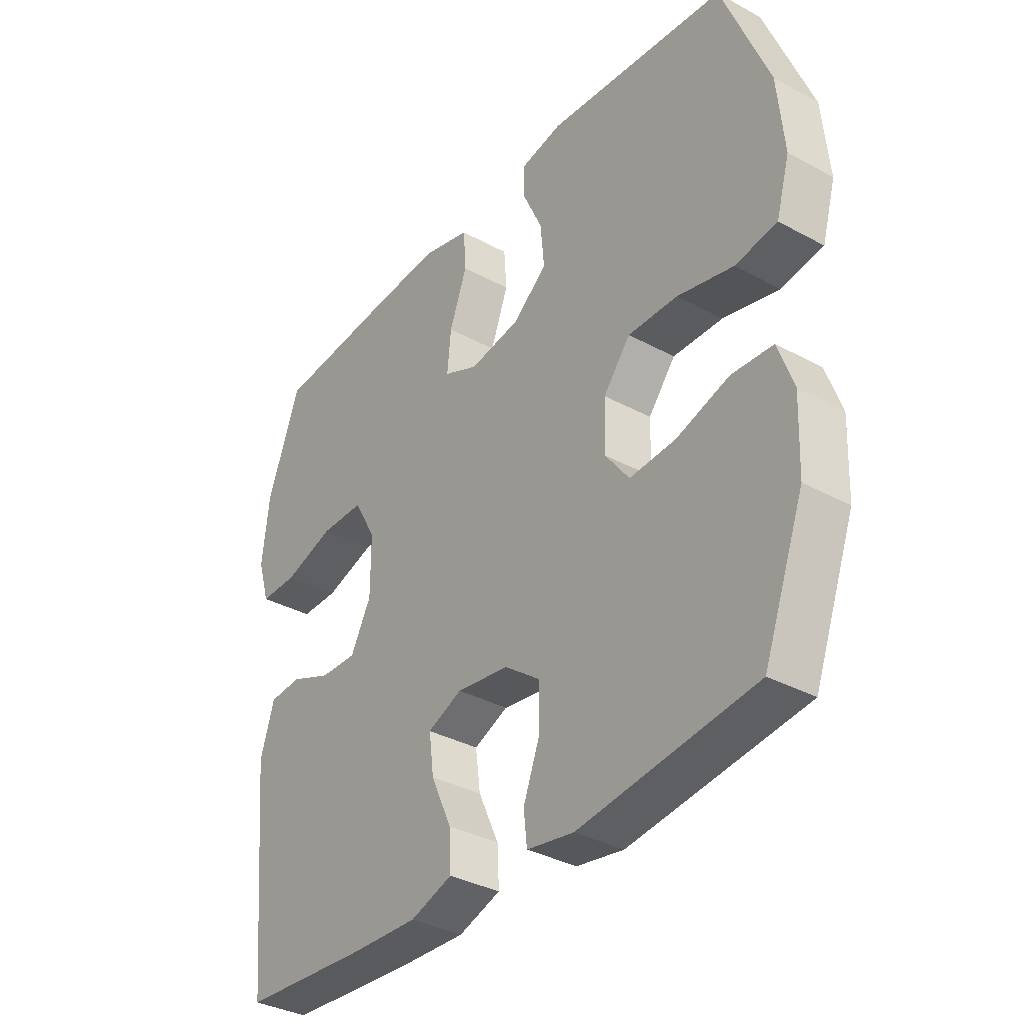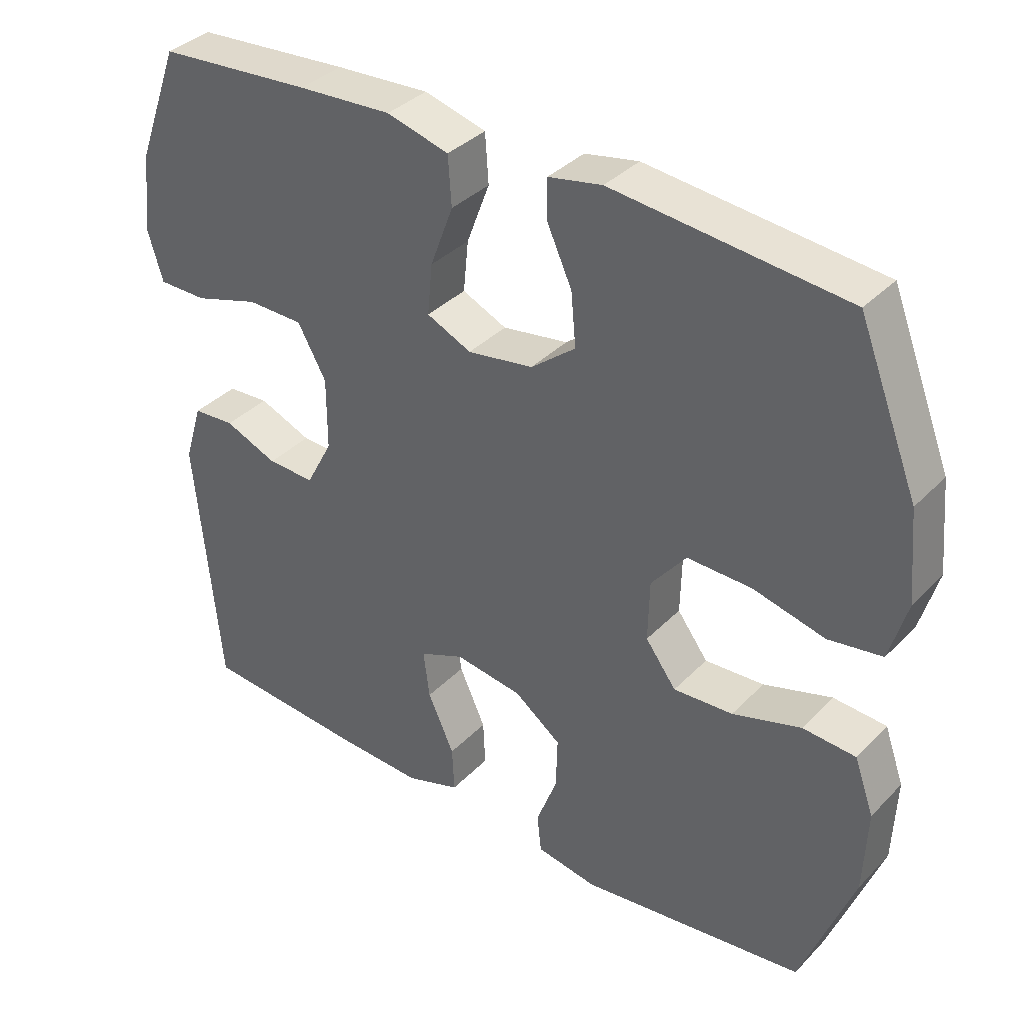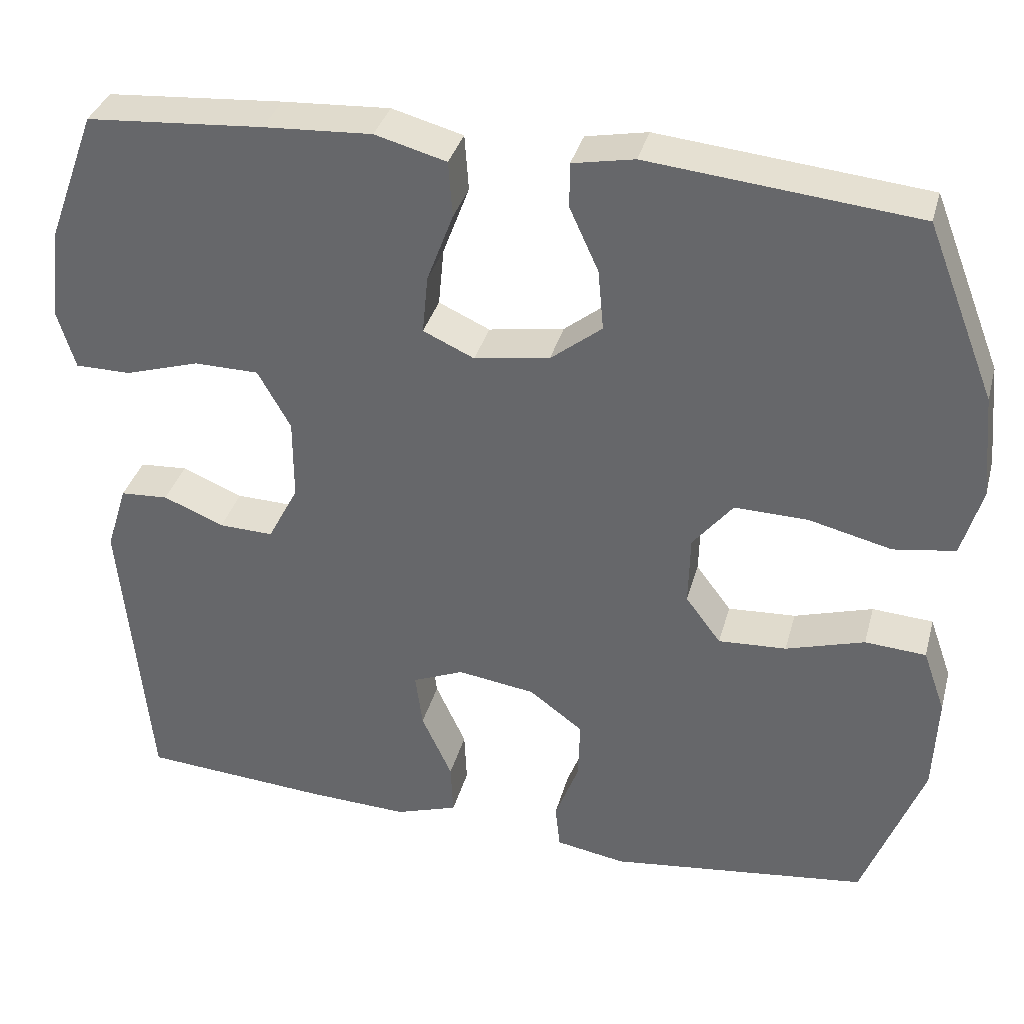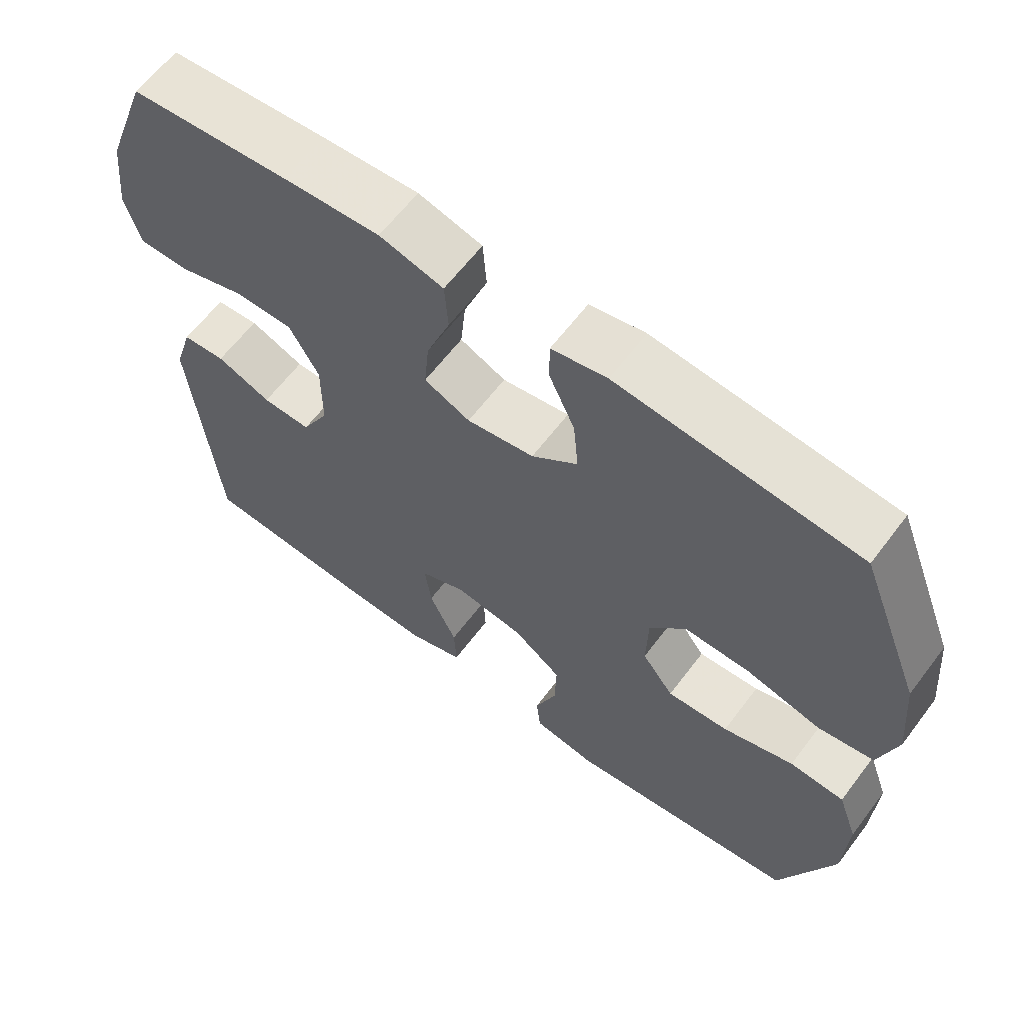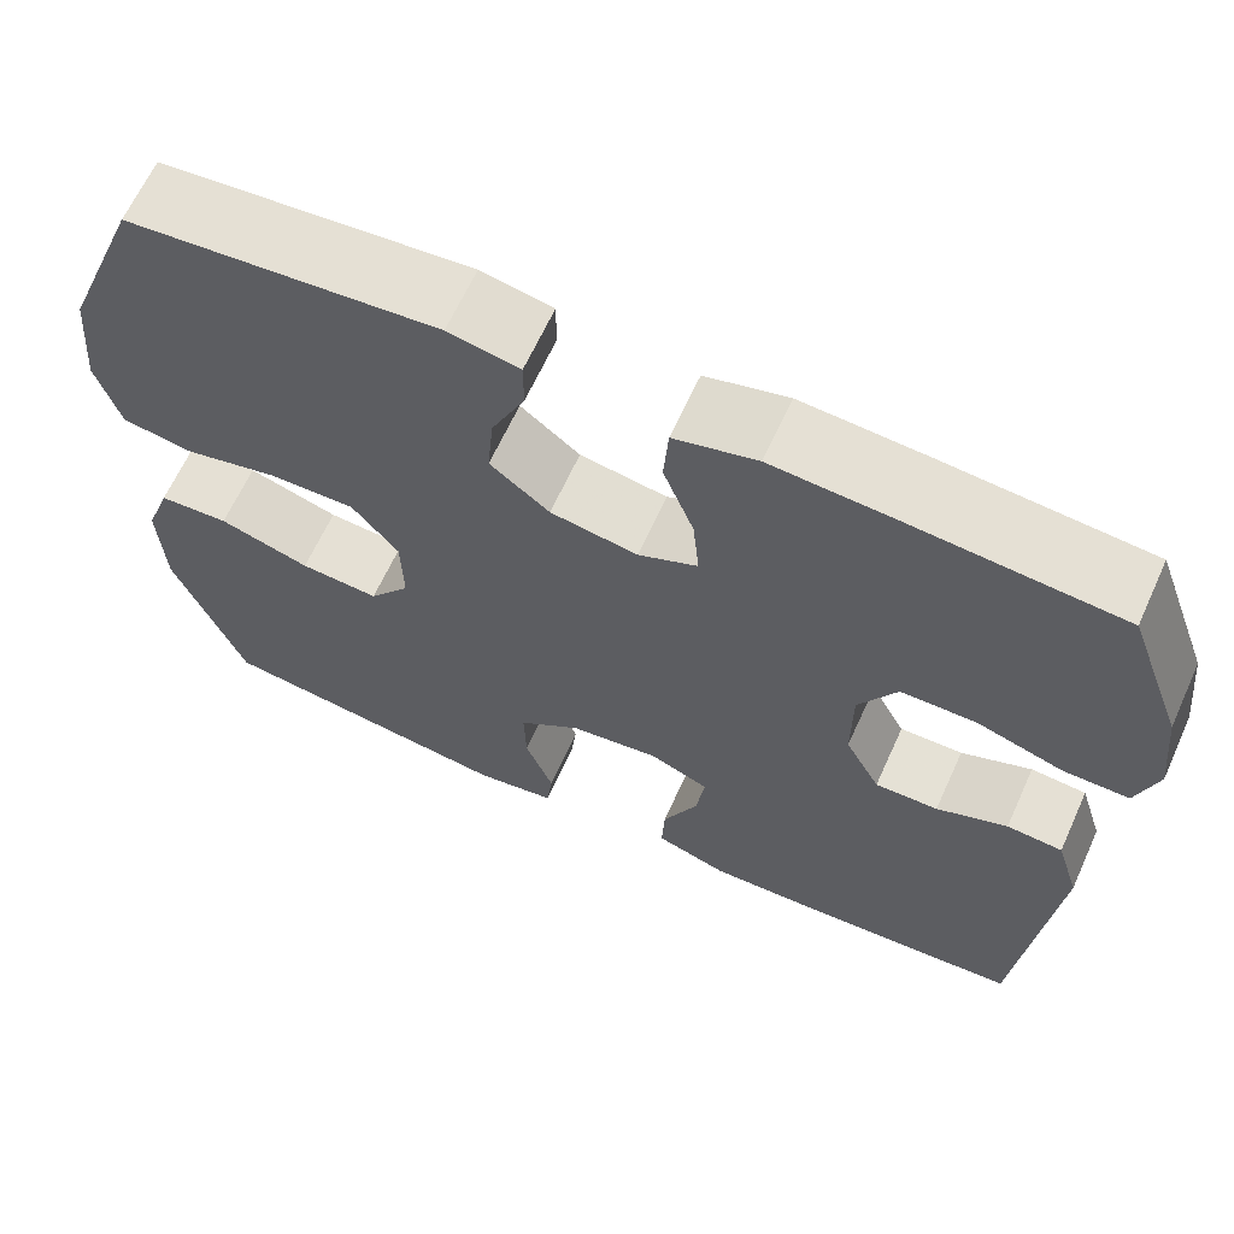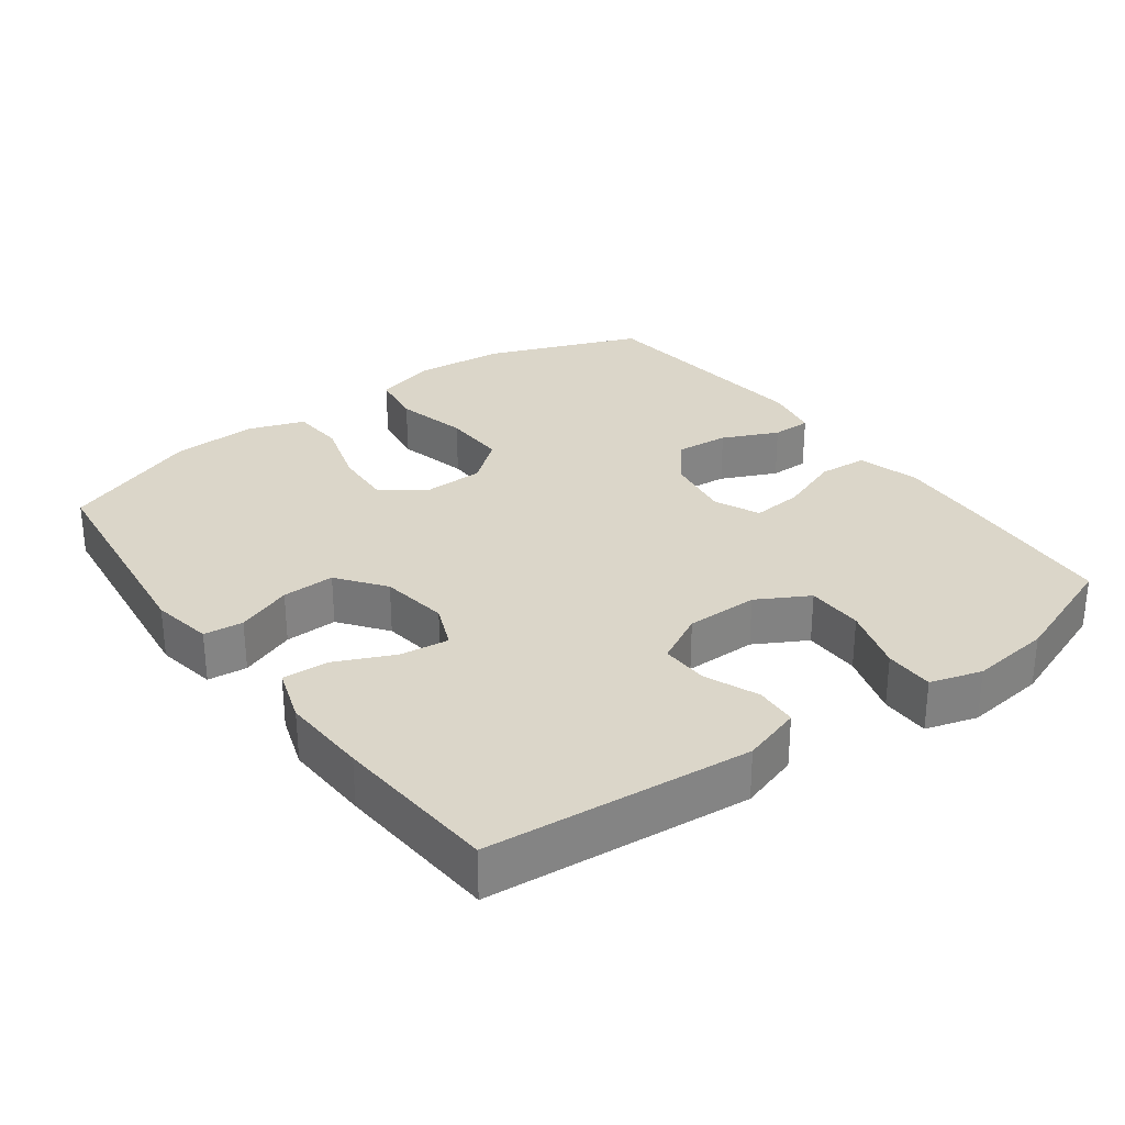
<metadata>
{"format":"obj","ext":"obj","renderer":"f3d","projection":"perspective","resolution":1024,"background":"white","views":[{"elev":-35.1,"azim":54.1,"up":"+Z"},{"elev":36.3,"azim":37.6,"up":"+Z"},{"elev":35.3,"azim":14.7,"up":"+Z"},{"elev":62.5,"azim":37.0,"up":"+Z"},{"elev":64.9,"azim":-155.5,"up":"+Z"},{"elev":29.7,"azim":-126.5,"up":"+Y"}]}
</metadata>
<code>
v -0.5 0.07 -0.5
v -0.535 0.07 -0.127
v -0.509 0.07 -0.043
v -0.449 0.07 -0.039
v -0.373 0.07 -0.07
v -0.305 0.07 -0.072
v -0.267 0.07 0
v -0.267 0.07 0.103
v -0.308 0.07 0.176
v -0.389 0.07 0.177
v -0.482 0.07 0.148
v -0.552 0.07 0.148
v -0.574 0.07 0.221
v -0.561 0.07 0.335
v -0.5 0.07 0.5
v -0.279 0.07 0.517
v -0.144 0.07 0.525
v -0.055 0.07 0.501
v -0.05 0.07 0.431
v -0.083 0.07 0.343
v -0.09 0.07 0.27
v -0.026 0.07 0.241
v 0.068 0.07 0.256
v 0.132 0.07 0.307
v 0.125 0.07 0.383
v 0.089 0.07 0.462
v 0.089 0.07 0.518
v 0.166 0.07 0.533
v 0.5 0.07 0.5
v 0.586 0.07 0.281
v 0.598 0.07 0.151
v 0.573 0.07 0.064
v 0.496 0.07 0.052
v 0.393 0.07 0.077
v 0.301 0.07 0.079
v 0.251 0.07 0.017
v 0.249 0.07 -0.071
v 0.293 0.07 -0.13
v 0.378 0.07 -0.125
v 0.476 0.07 -0.095
v 0.552 0.07 -0.1
v 0.58 0.07 -0.179
v 0.575 0.07 -0.301
v 0.5 0.07 -0.5
v 0.176 0.07 -0.54
v 0.089 0.07 -0.525
v 0.083 0.07 -0.469
v 0.113 0.07 -0.39
v 0.115 0.07 -0.315
v 0.048 0.07 -0.265
v -0.049 0.07 -0.251
v -0.113 0.07 -0.278
v -0.104 0.07 -0.347
v -0.066 0.07 -0.43
v -0.063 0.07 -0.496
v -0.141 0.07 -0.522
v -0.265 0.07 -0.517
v -0.5 0 -0.5
v -0.535 0 -0.127
v -0.509 0 -0.043
v -0.449 0 -0.039
v -0.373 0 -0.07
v -0.305 0 -0.072
v -0.267 0 0
v -0.267 0 0.103
v -0.308 0 0.176
v -0.389 0 0.177
v -0.482 0 0.148
v -0.552 0 0.148
v -0.574 0 0.221
v -0.561 0 0.335
v -0.5 0 0.5
v -0.279 0 0.517
v -0.144 0 0.525
v -0.055 0 0.501
v -0.05 0 0.431
v -0.083 0 0.343
v -0.09 0 0.27
v -0.026 0 0.241
v 0.068 0 0.256
v 0.132 0 0.307
v 0.125 0 0.383
v 0.089 0 0.462
v 0.089 0 0.518
v 0.166 0 0.533
v 0.5 0 0.5
v 0.586 0 0.281
v 0.598 0 0.151
v 0.573 0 0.064
v 0.496 0 0.052
v 0.393 0 0.077
v 0.301 0 0.079
v 0.251 0 0.017
v 0.249 0 -0.071
v 0.293 0 -0.13
v 0.378 0 -0.125
v 0.476 0 -0.095
v 0.552 0 -0.1
v 0.58 0 -0.179
v 0.575 0 -0.301
v 0.5 0 -0.5
v 0.176 0 -0.54
v 0.089 0 -0.525
v 0.083 0 -0.469
v 0.113 0 -0.39
v 0.115 0 -0.315
v 0.048 0 -0.265
v -0.049 0 -0.251
v -0.113 0 -0.278
v -0.104 0 -0.347
v -0.066 0 -0.43
v -0.063 0 -0.496
v -0.141 0 -0.522
v -0.265 0 -0.517
f 53 54 55 56
f 52 53 56 57
f 45 46 47 48
f 45 48 49
f 44 45 49
f 43 44 49 50
f 39 40 41 42
f 38 39 42 43
f 31 32 33 34
f 31 34 35
f 30 31 35
f 29 30 35
f 28 29 35 36
f 25 26 27 28
f 24 25 28 36
f 17 18 19 20
f 17 20 21
f 16 17 21
f 15 16 21
f 14 15 21
f 13 14 21 22
f 10 11 12 13
f 9 10 13 22
f 2 3 4 5
f 2 5 6
f 52 57 1 2
f 51 52 2 6
f 38 43 50 51
f 37 38 51 6
f 23 24 36 37
f 23 37 6 7
f 8 9 22 23
f 7 8 23
f 113 112 111 110
f 114 113 110 109
f 105 104 103 102
f 106 105 102
f 106 102 101
f 107 106 101 100
f 99 98 97 96
f 100 99 96 95
f 91 90 89 88
f 92 91 88
f 92 88 87
f 92 87 86
f 93 92 86 85
f 85 84 83 82
f 93 85 82 81
f 77 76 75 74
f 78 77 74
f 78 74 73
f 78 73 72
f 78 72 71
f 79 78 71 70
f 70 69 68 67
f 79 70 67 66
f 62 61 60 59
f 63 62 59
f 59 58 114 109
f 63 59 109 108
f 108 107 100 95
f 63 108 95 94
f 94 93 81 80
f 64 63 94 80
f 80 79 66 65
f 80 65 64
f 1 58 59 2
f 2 59 60 3
f 3 60 61 4
f 4 61 62 5
f 5 62 63 6
f 6 63 64 7
f 7 64 65 8
f 8 65 66 9
f 9 66 67 10
f 10 67 68 11
f 11 68 69 12
f 12 69 70 13
f 13 70 71 14
f 14 71 72 15
f 15 72 73 16
f 16 73 74 17
f 17 74 75 18
f 18 75 76 19
f 19 76 77 20
f 20 77 78 21
f 21 78 79 22
f 22 79 80 23
f 23 80 81 24
f 24 81 82 25
f 25 82 83 26
f 26 83 84 27
f 27 84 85 28
f 28 85 86 29
f 29 86 87 30
f 30 87 88 31
f 31 88 89 32
f 32 89 90 33
f 33 90 91 34
f 34 91 92 35
f 35 92 93 36
f 36 93 94 37
f 37 94 95 38
f 38 95 96 39
f 39 96 97 40
f 40 97 98 41
f 41 98 99 42
f 42 99 100 43
f 43 100 101 44
f 44 101 102 45
f 45 102 103 46
f 46 103 104 47
f 47 104 105 48
f 48 105 106 49
f 49 106 107 50
f 50 107 108 51
f 51 108 109 52
f 52 109 110 53
f 53 110 111 54
f 54 111 112 55
f 55 112 113 56
f 56 113 114 57
f 57 114 58 1

</code>
